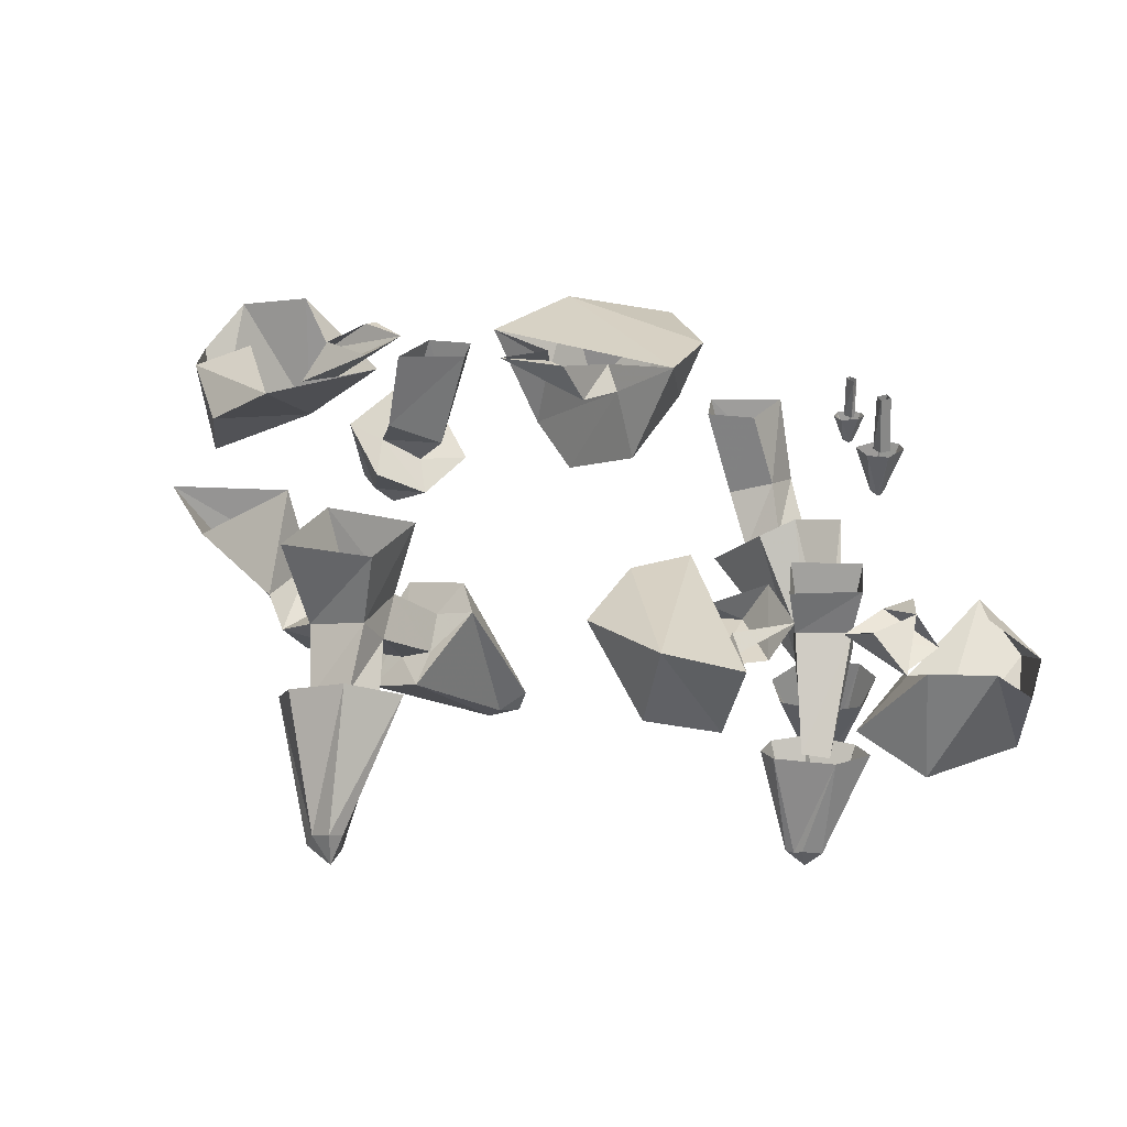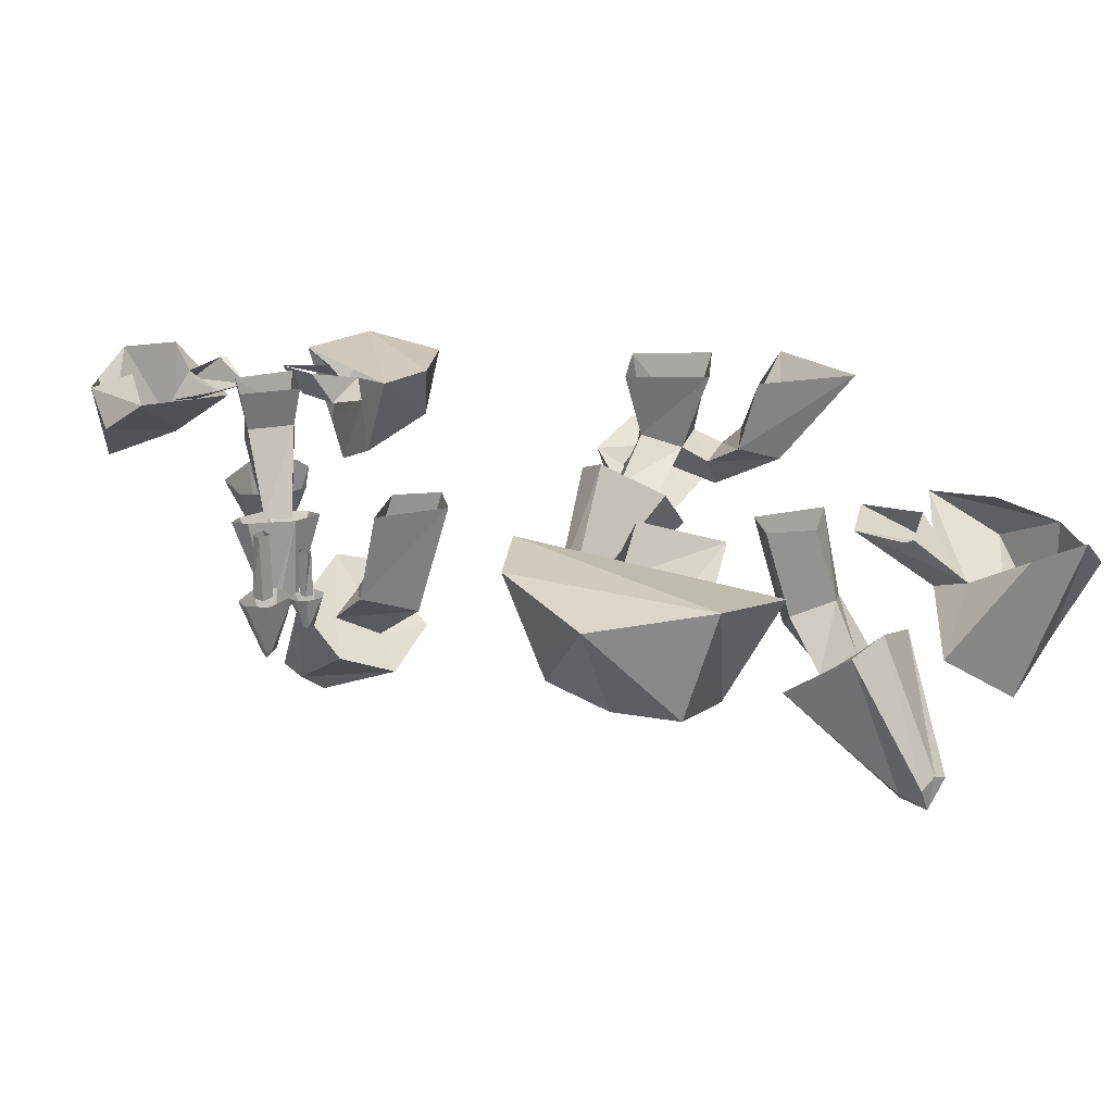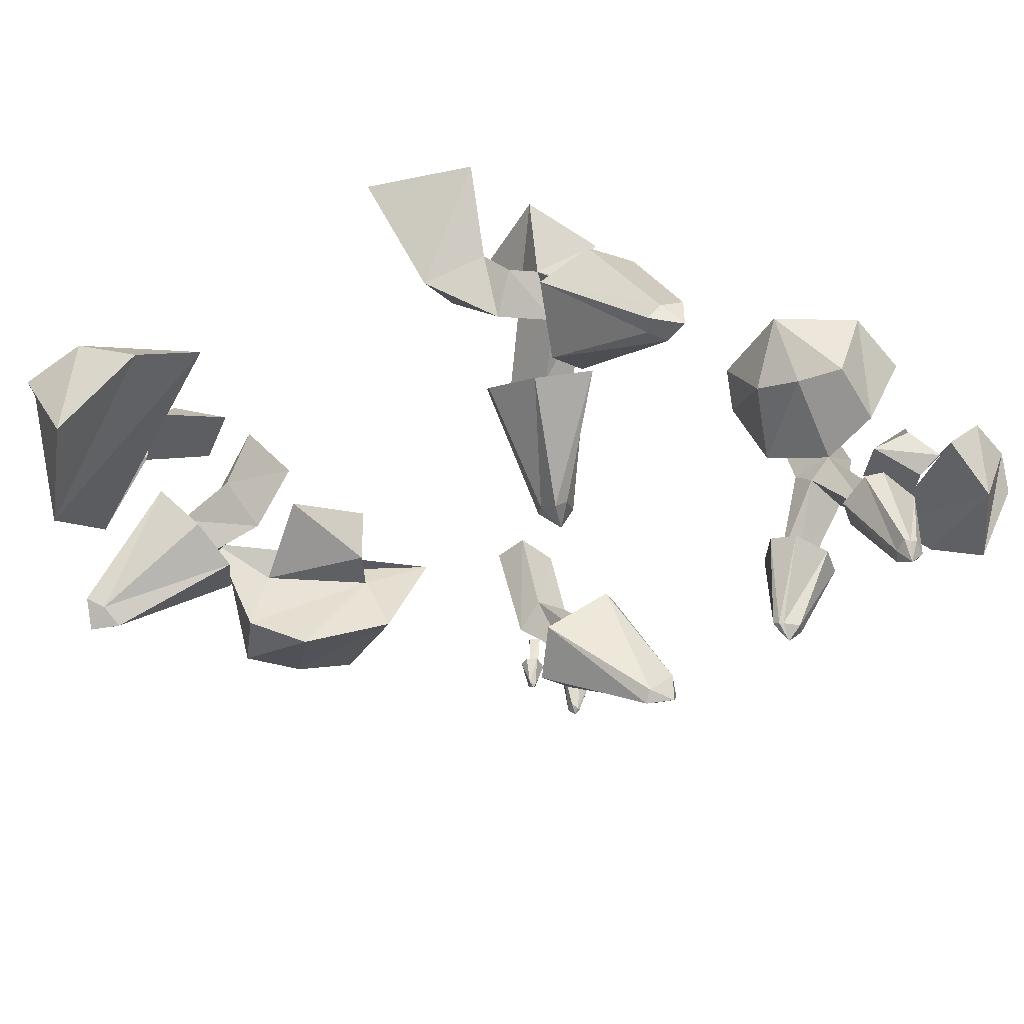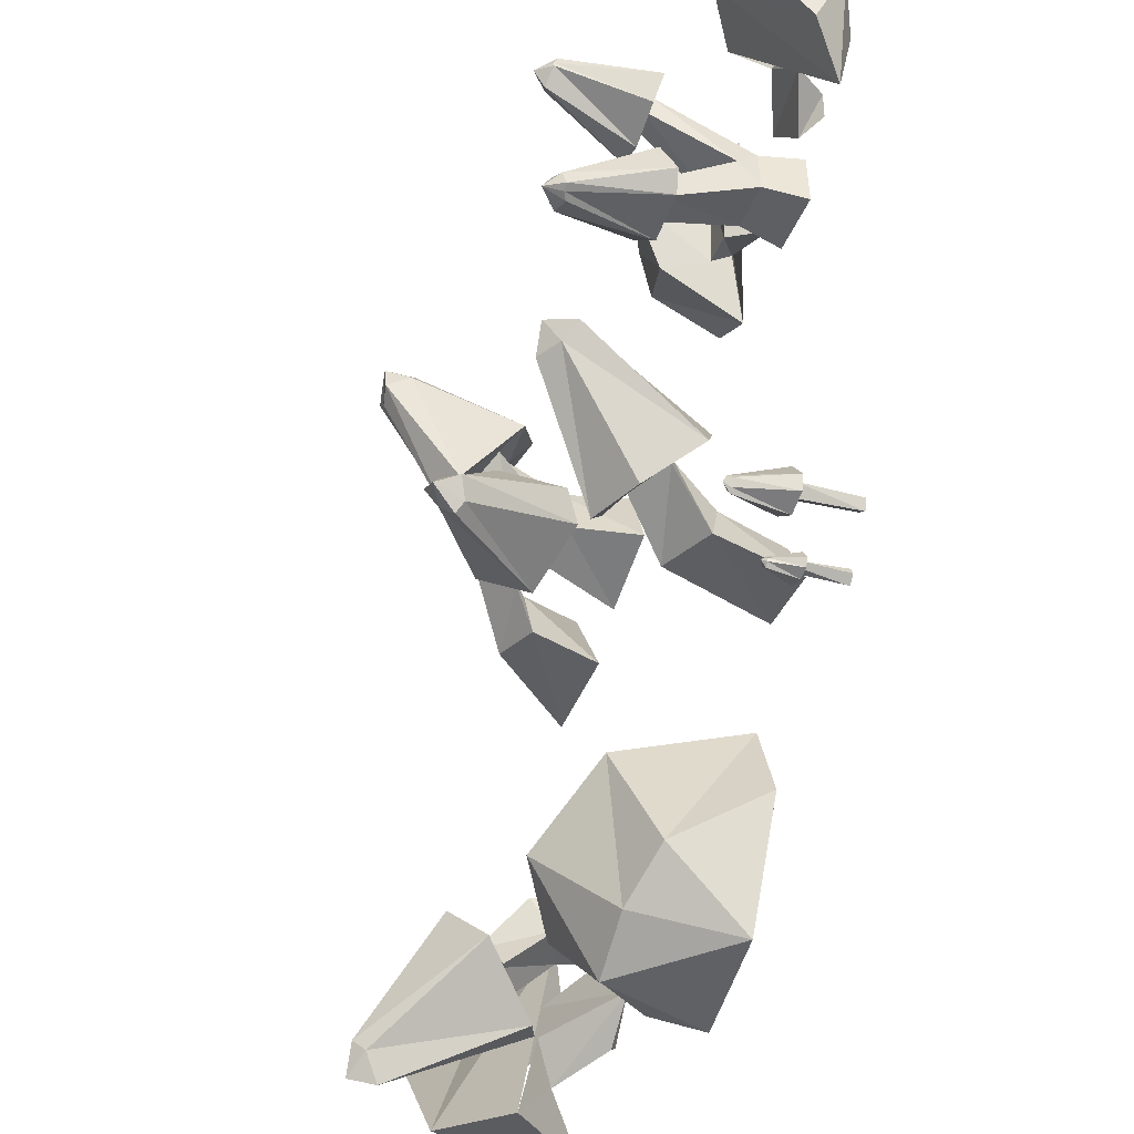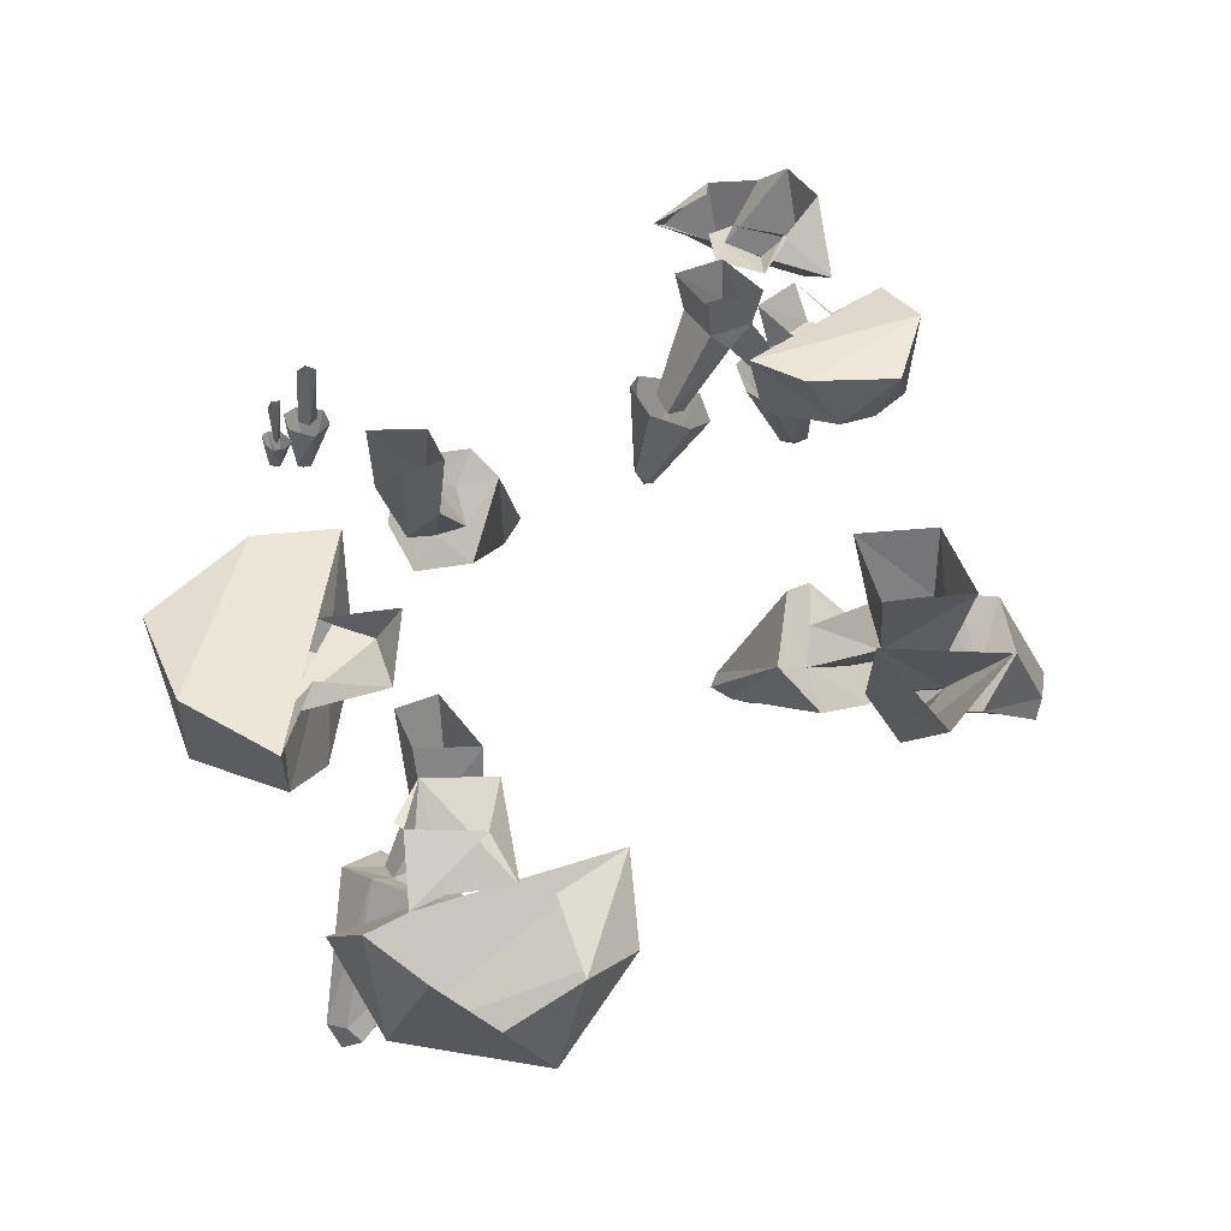
<metadata>
{"format":"obj","ext":"obj","renderer":"f3d","projection":"perspective","resolution":1024,"background":"white","views":[{"elev":27.1,"azim":2.7,"up":"+Y"},{"elev":23.6,"azim":163.1,"up":"+Y"},{"elev":-45.2,"azim":-51.7,"up":"+Y"},{"elev":-38.3,"azim":70.4,"up":"+Z"},{"elev":44.0,"azim":-120.5,"up":"+Y"}]}
</metadata>
<code>
v -0.125 -0.5 0.2656
v -0.07031 -0.4688 0.2422
v -0.1719 -0.2109 0.3594
v -0.2812 -0.3281 0.4609
v -0.1484 -0.5234 0.25
v -0.08594 -0.5234 0.2188
v -0.09375 -0.4531 0.1953
v -0.1953 -0.1797 0.2891
v -0.25 -0.2422 0.3125
v -0.2578 -0.2891 0.3906
v -0.3203 -0.3203 0.3594
v -0.3828 -0.3828 0.375
v -0.1406 -0.4922 0.2031
v -0.1094 -0.4688 0.1719
v -0.3203 -0.2344 0.1875
v -0.3203 -0.2734 0.2578
v -0.4219 -0.1875 0.3594
v -0.3281 -0.1562 0.3906
v -0.3438 -0.2188 0.4688
v -0.4062 -0.2578 0.4453
v -0.3906 -0.3359 0.25
v -0.5156 -0.2969 0.375
v -0.4766 -0.2188 0.3281
v -0.4922 -0.1875 0.4688
v -0.5391 0 0.4844
v -0.4688 0 0.3125
v -0.2812 0 0.375
v -0.375 -0.1562 0.5156
v -0.3984 -0.2656 0.5938
v -0.3438 -0.3047 0.5703
v -0.4141 -0.3438 0.5234
v -0.5547 -0.2188 0.4375
v -0.5859 -0.1641 0.3906
v -0.6328 -0.2031 0.2578
v -0.5234 -0.1641 0.25
v -0.3984 -0.4922 0.7734
v -0.4062 -0.5469 0.7422
v -0.3438 -0.3906 0.4766
v -0.2891 -0.2656 0.6094
v -0.4219 -0.4766 0.7969
v -0.4219 -0.5469 0.7969
v -0.4453 -0.5391 0.7188
v -0.4219 -0.4062 0.4531
v -0.3984 -0.2109 0.6641
v -0.4609 -0.5 0.7656
v -0.4766 -0.5391 0.7422
v -0.5547 -0.3281 0.5234
v -0.4844 -0.3047 0.5625
v -0.3516 0 0.5312
v -0.5156 -0.25 0.625
v -0.5625 0 0.2344
v -0.7031 0 0.4453
v -0.8047 0 0.2266
v 0.02344 -0.1016 -0.5078
v -0.07031 -0.1016 -0.75
v 0.1016 -0.1016 -0.5625
v 0.07812 -0.04688 -0.6016
v -0.02344 0 -0.4688
v -0.1797 -0.02344 -0.5703
v -0.07031 -0.04688 -0.6797
v -0.2109 -0.04688 -0.8125
v -0.1016 -0.2734 -0.7656
v -0.01562 -0.3438 -0.6484
v 0.1406 -0.25 -0.5078
v 0.2344 0 -0.4688
v 0.25 -0.1875 -0.7422
v 0.3047 0 -0.6328
v -0.03125 0 -0.9297
v 0.03125 -0.2266 -0.9062
v 0.1484 -0.2266 -0.8281
v 0.2266 -0.02344 -0.8906
v 0.5234 -0.5 0.03125
v 0.5469 -0.4688 0.08594
v 0.4297 -0.2109 -0.02344
v 0.3359 -0.3281 -0.1406
v 0.5391 -0.5234 0.007812
v 0.5703 -0.5234 0.07031
v 0.5859 -0.4531 0.0625
v 0.5078 -0.1797 -0.04688
v 0.4766 -0.2422 -0.1016
v 0.4062 -0.2891 -0.1172
v 0.4453 -0.3203 -0.1719
v 0.4297 -0.3828 -0.2344
v 0.5859 -0.4922 0.01562
v 0.6172 -0.4688 0.04688
v 0.6172 -0.2344 -0.1641
v 0.5391 -0.2734 -0.1641
v 0.5078 -0.1875 -0.2734
v 0.4609 -0.1562 -0.1797
v 0.3672 -0.1875 -0.1953
v 0.3828 -0.2344 -0.2656
v 0.5469 -0.3359 -0.2344
v 0.3203 0 -0.2891
v 0.4766 0 -0.2969
v 0.4141 0 -0.1875
v 0.3125 0 -0.2031
v -0.5938 0 -0.5938
v -0.5156 0 -0.7188
v -0.6172 -0.08594 -0.7656
v -0.4219 0 -0.6406
v -0.5859 -0.125 -0.6797
v -0.5156 -0.1875 -0.8828
v -0.6875 0 -0.8828
v -0.6875 -0.3047 -0.8594
v -0.8359 0 -0.8359
v -0.8906 -0.3047 -0.6328
v -0.9219 -0.08594 -0.75
v -0.9141 -0.0625 -0.5859
v -0.8516 -0.1406 -0.4453
v -0.7109 -0.04688 -0.3828
v -0.7734 0 -0.5625
v -0.6562 -0.09375 -0.5703
v -0.4922 0 -0.5156
v -0.4922 0 -0.7266
v -0.4609 -0.5 -0.8359
v -0.4844 -0.4688 -0.8906
v -0.3672 -0.2109 -0.7812
v -0.2734 -0.3281 -0.6641
v -0.4766 -0.5234 -0.8125
v -0.5078 -0.5234 -0.875
v -0.5234 -0.4531 -0.8672
v -0.4453 -0.1797 -0.7578
v -0.4141 -0.2422 -0.7031
v -0.3438 -0.2891 -0.6875
v -0.3828 -0.3203 -0.6328
v -0.3672 -0.3828 -0.5703
v -0.5234 -0.4922 -0.8203
v -0.5547 -0.4688 -0.8516
v -0.5547 -0.2344 -0.6406
v -0.4766 -0.2734 -0.6406
v -0.4453 -0.1875 -0.5312
v -0.3984 -0.1562 -0.625
v -0.3047 -0.1875 -0.6094
v -0.3203 -0.2344 -0.5391
v -0.4844 -0.3359 -0.5703
v -0.2578 0 -0.5156
v -0.4141 0 -0.5078
v -0.3516 0 -0.6172
v -0.25 0 -0.6016
v 0.375 -0.07812 0.6094
v 0.4219 -0.09375 0.7422
v 0.3203 -0.07812 0.7969
v 0.4219 0 0.6094
v 0.4688 -0.01562 0.7344
v 0.3047 -0.03125 0.6406
v 0.3047 -0.07812 0.6094
v 0.2734 0 0.4922
v 0.3047 -0.1875 0.5547
v 0.1406 -0.1406 0.6406
v 0.1562 0 0.5547
v 0.2188 0 0.8906
v 0.375 -0.03125 0.8984
v 0.3359 -0.2031 0.8281
v 0.3516 -0.03125 0.75
v 0.6953 0 0.7188
v 0.6094 0 0.7969
v 0.6719 -0.0625 0.8438
v 0.5625 -0.04688 0.7188
v 0.6719 -0.09375 0.7812
v 0.5781 -0.1406 0.9141
v 0.6953 0 0.9453
v 0.7109 -0.2266 0.9297
v 0.8203 0 0.9453
v 0.8906 -0.2266 0.8125
v 0.8906 -0.0625 0.9141
v 0.9219 -0.04688 0.7969
v 0.9062 -0.1094 0.6719
v 0.8281 -0.03125 0.5938
v 0.8281 0 0.7344
v 0.7422 -0.07031 0.7188
v 0.6406 -0.03125 0.6406
v 0.6953 0 0.6562
v 0.5938 0 0.7969
v 0.3359 -0.2578 0.7031
v 0.1562 -0.1719 0.7422
v 0.07812 -0.01562 0.7422
v 0.1875 -0.1719 0.8438
v 0.5312 -0.4922 0.4219
v 0.5547 -0.5 0.4531
v 0.5547 -0.3125 0.5547
v 0.4609 -0.3125 0.5234
v 0.5234 -0.4922 0.4141
v 0.5625 -0.5234 0.4141
v 0.5859 -0.4922 0.4375
v 0.625 -0.3125 0.5312
v 0.5938 -0.4844 0.4062
v 0.6562 -0.2891 0.4531
v 0.4453 -0.2969 0.4609
v 0.5234 -0.4844 0.3984
v 0.5625 -0.4766 0.3906
v 0.5781 -0.4844 0.3984
v 0.625 -0.2812 0.4141
v 0.5156 -0.2812 0.3984
v 0.5391 -0.4922 0.7812
v 0.5078 -0.5 0.75
v 0.5078 -0.3125 0.6484
v 0.6016 -0.3125 0.6797
v 0.5391 -0.4922 0.7891
v 0.5078 -0.5234 0.7891
v 0.4844 -0.4922 0.7656
v 0.4375 -0.3125 0.6719
v 0.4688 -0.4844 0.7969
v 0.4141 -0.2891 0.75
v 0.625 -0.2969 0.7422
v 0.5391 -0.4844 0.8047
v 0.5 -0.4766 0.8125
v 0.4844 -0.4844 0.8047
v 0.4375 -0.2812 0.7891
v 0.5547 -0.2812 0.8047
v 0.5469 -0.2969 0.7578
v 0.5469 -0.3125 0.7109
v 0.5938 -0.1406 0.5859
v 0.5859 -0.09375 0.625
v 0.4922 -0.2891 0.7578
v 0.4766 -0.09375 0.6328
v 0.5 -0.3047 0.7031
v 0.4766 -0.1406 0.5781
v 0.5234 -0.3125 0.4922
v 0.5703 -0.3047 0.5
v 0.5938 -0.09375 0.5312
v 0.6094 0 0.5156
v 0.6016 0 0.6328
v 0.4609 0 0.6484
v 0.4844 -0.09375 0.5312
v 0.5156 -0.2969 0.4453
v 0.5781 -0.2891 0.4531
v 0.4688 0 0.5156
v 0.7109 -0.25 -0.3281
v 0.7188 -0.25 -0.3281
v 0.7266 -0.1328 -0.2812
v 0.6797 -0.1328 -0.2891
v 0.6953 -0.2422 -0.3359
v 0.7188 -0.2578 -0.3438
v 0.7266 -0.2422 -0.3359
v 0.7656 -0.1328 -0.3281
v 0.7188 -0.2422 -0.3516
v 0.7578 -0.1328 -0.3594
v 0.6641 -0.1328 -0.3203
v 0.6562 -0.1328 -0.3359
v 0.7109 -0.2422 -0.3594
v 0.7109 -0.1328 -0.375
v 0.6953 -0.1328 -0.3281
v 0.7109 -0.1328 -0.3047
v 0.7031 0 -0.2969
v 0.6953 0 -0.3203
v 0.7188 -0.1328 -0.3438
v 0.7188 0 -0.3359
v 0.7344 -0.1328 -0.3203
v 0.7266 0 -0.3125
v 0.6484 -0.1562 -0.4219
v 0.6641 -0.09375 -0.4062
v 0.625 -0.09375 -0.3984
v 0.6328 -0.1562 -0.4297
v 0.6484 -0.1641 -0.4297
v 0.6562 -0.1562 -0.4297
v 0.6797 -0.09375 -0.4297
v 0.6562 -0.1562 -0.4375
v 0.6719 -0.09375 -0.4453
v 0.6094 -0.09375 -0.4219
v 0.6172 -0.09375 -0.4453
v 0.6484 -0.1562 -0.4453
v 0.6484 -0.09375 -0.4531
v 0.6328 -0.09375 -0.4297
v 0.6484 -0.09375 -0.4141
v 0.6484 0 -0.4062
v 0.6328 0 -0.4297
v 0.6484 -0.09375 -0.4297
v 0.6406 0 -0.4375
v 0.6562 -0.09375 -0.4219
v 0.6562 0 -0.4219
f 1 2 3
f 1 3 4
f 1 4 5
f 2 7 8
f 2 8 3
f 4 12 5
f 5 12 13
f 7 14 15
f 7 15 8
f 12 21 13
f 13 21 15
f 13 15 14
f 36 37 38
f 36 38 39
f 36 39 40
f 37 42 43
f 37 43 38
f 39 44 40
f 40 44 45
f 42 46 47
f 42 47 43
f 45 47 46
f 47 45 50
f 45 44 50
f 72 73 74
f 72 74 75
f 72 75 76
f 73 78 79
f 73 79 74
f 75 83 76
f 76 83 84
f 78 85 86
f 78 86 79
f 83 92 84
f 84 92 86
f 84 86 85
f 115 116 117
f 115 117 118
f 115 118 119
f 116 121 122
f 116 122 117
f 118 126 119
f 119 126 127
f 121 128 129
f 121 129 122
f 126 135 127
f 127 135 129
f 127 129 128
f 178 179 180
f 178 180 181
f 178 181 182
f 179 184 185
f 179 185 180
f 184 186 187
f 184 187 185
f 182 181 188
f 182 188 189
f 186 191 192
f 186 192 187
f 191 190 193
f 191 193 192
f 189 193 190
f 193 189 188
f 194 195 196
f 194 196 197
f 194 197 198
f 195 200 201
f 195 201 196
f 200 202 203
f 200 203 201
f 198 197 204
f 198 204 205
f 202 207 208
f 202 208 203
f 207 206 209
f 207 209 208
f 205 209 206
f 209 205 204
f 228 229 230
f 228 230 231
f 228 231 232
f 229 234 235
f 229 235 230
f 234 236 237
f 234 237 235
f 232 231 238
f 232 238 239
f 232 239 240
f 236 240 241
f 236 241 237
f 240 239 241
f 250 251 252
f 250 252 253
f 250 255 256
f 250 256 251
f 255 257 258
f 255 258 256
f 253 252 259
f 253 259 260
f 253 260 261
f 257 261 262
f 257 262 258
f 261 260 262
f 1 5 6
f 1 6 2
f 2 6 7
f 5 13 6
f 6 13 14
f 6 14 7
f 36 40 41
f 36 41 37
f 37 41 42
f 40 45 41
f 41 45 46
f 41 46 42
f 72 76 77
f 72 77 73
f 73 77 78
f 76 84 77
f 77 84 85
f 77 85 78
f 115 119 120
f 115 120 116
f 116 120 121
f 119 127 120
f 120 127 128
f 120 128 121
f 178 182 183
f 178 183 179
f 179 183 184
f 182 189 183
f 183 189 190
f 183 190 191
f 183 191 186
f 183 186 184
f 194 198 199
f 194 199 195
f 195 199 200
f 198 205 199
f 199 205 206
f 199 206 207
f 199 207 202
f 199 202 200
f 228 232 233
f 228 233 229
f 229 233 234
f 232 240 233
f 233 240 236
f 233 236 234
f 250 253 254
f 250 254 255
f 253 261 254
f 254 261 257
f 254 257 255
f 3 8 9
f 3 9 10
f 3 10 4
f 4 10 11
f 4 11 12
f 8 15 16
f 8 16 9
f 9 16 17
f 9 17 18
f 9 18 10
f 10 18 19
f 10 19 11
f 11 19 20
f 11 20 16
f 11 16 12
f 12 16 21
f 16 20 17
f 17 20 22
f 17 22 23
f 17 23 24
f 17 24 25
f 17 25 26
f 17 26 18
f 18 26 27
f 18 27 28
f 18 28 19
f 19 28 29
f 19 29 30
f 19 30 20
f 20 30 31
f 20 31 24
f 20 24 32
f 20 32 22
f 22 32 33
f 22 33 34
f 22 34 23
f 23 34 35
f 23 35 32
f 23 32 24
f 15 21 16
f 38 43 31
f 38 31 30
f 38 30 39
f 39 30 29
f 39 29 44
f 43 47 48
f 43 48 31
f 31 48 24
f 24 48 28
f 24 28 49
f 24 49 25
f 47 50 48
f 48 50 44
f 48 44 29
f 48 29 28
f 28 27 49
f 35 33 32
f 33 35 51
f 33 51 52
f 33 52 34
f 34 52 53
f 34 53 35
f 35 53 51
f 74 79 80
f 74 80 81
f 74 81 75
f 75 81 82
f 75 82 83
f 79 86 87
f 79 87 80
f 80 87 88
f 80 88 89
f 80 89 81
f 81 89 90
f 81 90 82
f 82 90 91
f 82 91 87
f 82 87 83
f 83 87 92
f 87 91 88
f 88 91 93
f 88 93 94
f 88 94 89
f 89 94 95
f 89 95 90
f 90 95 96
f 90 96 91
f 91 96 93
f 86 92 87
f 117 122 123
f 117 123 124
f 117 124 118
f 118 124 125
f 118 125 126
f 122 129 130
f 122 130 123
f 123 130 131
f 123 131 132
f 123 132 124
f 124 132 133
f 124 133 125
f 125 133 134
f 125 134 130
f 125 130 126
f 126 130 135
f 130 134 131
f 131 134 136
f 131 136 137
f 131 137 132
f 132 137 138
f 132 138 133
f 133 138 139
f 133 139 134
f 134 139 136
f 129 135 130
f 210 211 212
f 210 212 213
f 210 213 214
f 214 213 215
f 214 215 216
f 216 215 217
f 216 217 211
f 211 217 212
f 212 217 218
f 212 218 219
f 212 219 220
f 212 220 213
f 213 220 221
f 213 221 222
f 213 222 215
f 215 222 223
f 215 223 224
f 215 224 217
f 217 224 225
f 217 225 218
f 219 226 220
f 220 226 224
f 220 224 227
f 220 227 221
f 226 225 224
f 224 223 227
f 242 243 244
f 242 244 245
f 242 245 246
f 246 245 247
f 246 247 248
f 248 247 249
f 248 249 243
f 243 249 244
f 263 264 265
f 263 265 266
f 263 266 267
f 267 266 268
f 267 268 269
f 269 268 270
f 269 270 264
f 264 270 265
f 54 55 56
f 54 56 57
f 54 57 58
f 54 58 59
f 54 59 55
f 55 59 60
f 97 98 99
f 99 98 100
f 99 100 101
f 112 113 97
f 140 141 142
f 140 142 141
f 143 140 145
f 145 140 146
f 154 142 144
f 155 156 157
f 157 156 158
f 157 158 159
f 170 171 155
f 140 142 146
f 55 60 61
f 55 61 62
f 55 62 56
f 56 62 63
f 56 63 64
f 56 64 65
f 56 65 57
f 65 64 66
f 65 66 67
f 61 68 62
f 62 68 69
f 62 69 63
f 63 69 70
f 63 70 64
f 64 70 66
f 66 70 71
f 66 71 67
f 68 71 69
f 69 71 70
f 99 101 102
f 99 102 103
f 103 102 104
f 103 104 105
f 105 104 106
f 105 106 107
f 107 106 108
f 108 106 109
f 108 109 110
f 108 110 111
f 98 114 100
f 145 146 147
f 147 146 148
f 147 148 149
f 147 149 150
f 152 151 153
f 152 153 142
f 152 142 154
f 157 159 160
f 157 160 161
f 161 160 162
f 161 162 163
f 163 162 164
f 163 164 165
f 165 164 166
f 166 164 167
f 166 167 168
f 166 168 169
f 155 171 172
f 156 173 158
f 146 142 153
f 146 153 174
f 146 174 148
f 148 174 175
f 148 175 149
f 149 175 176
f 149 176 150
f 151 176 177
f 151 177 153
f 153 177 174
f 174 177 175
f 175 177 176
f 65 67 68
f 65 68 61
f 67 71 68
f 104 102 110
f 104 110 109
f 104 109 106
f 113 112 100
f 100 112 101
f 143 144 141
f 143 141 140
f 147 150 151
f 147 151 152
f 162 160 168
f 162 168 167
f 162 167 164
f 170 159 158
f 170 158 171
f 150 176 151

</code>
